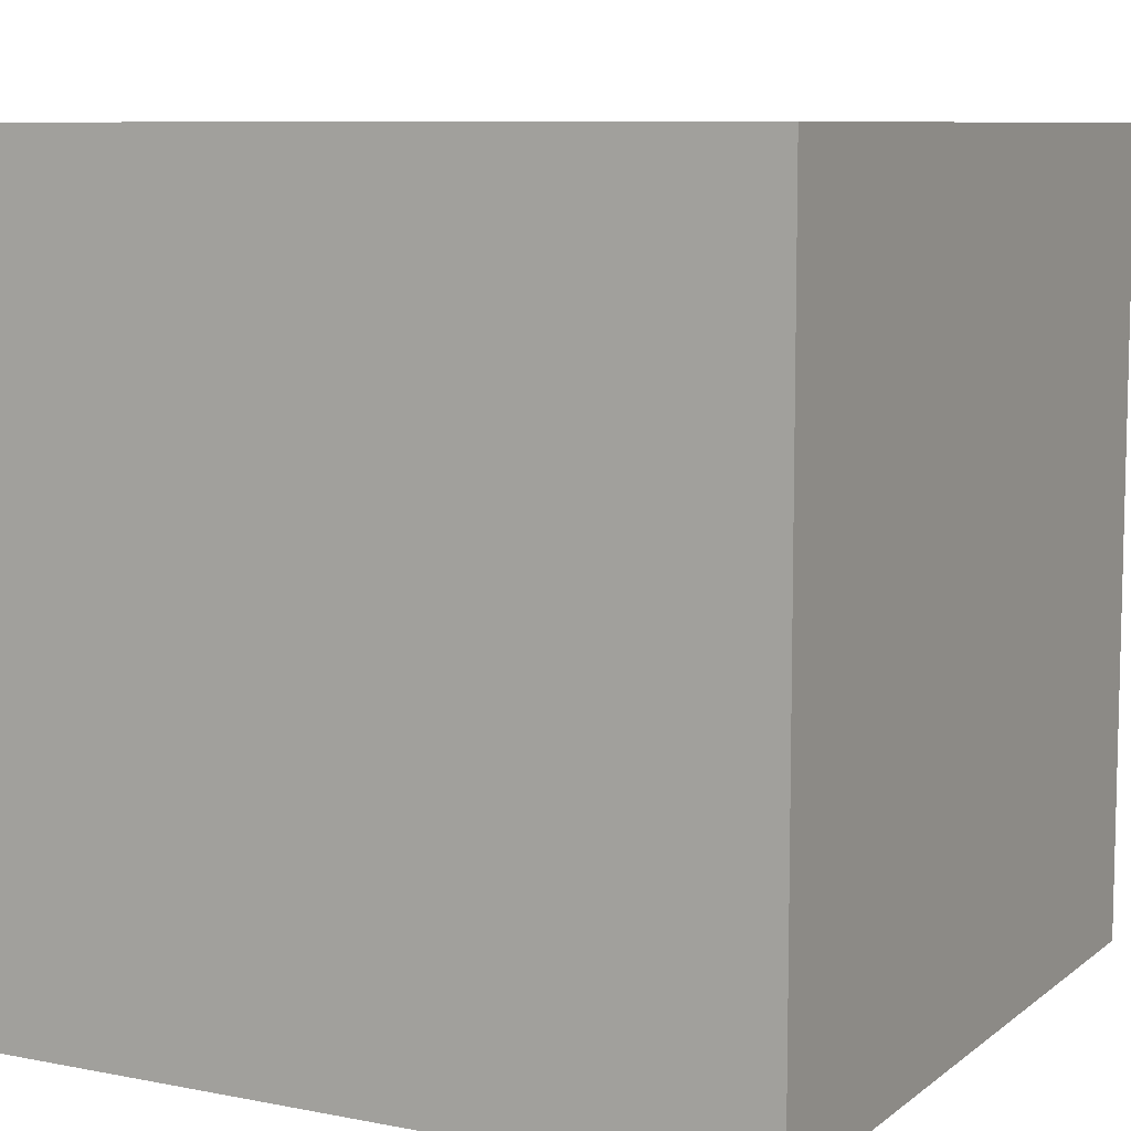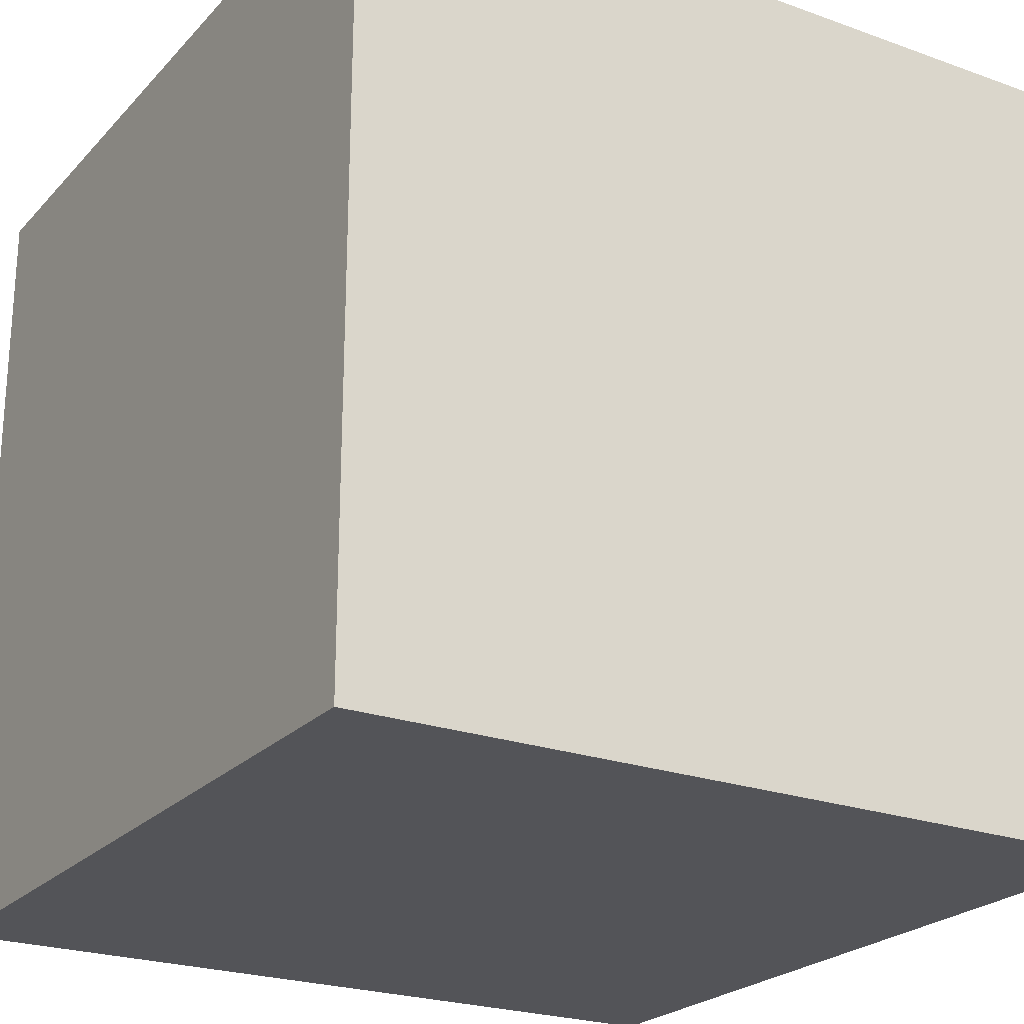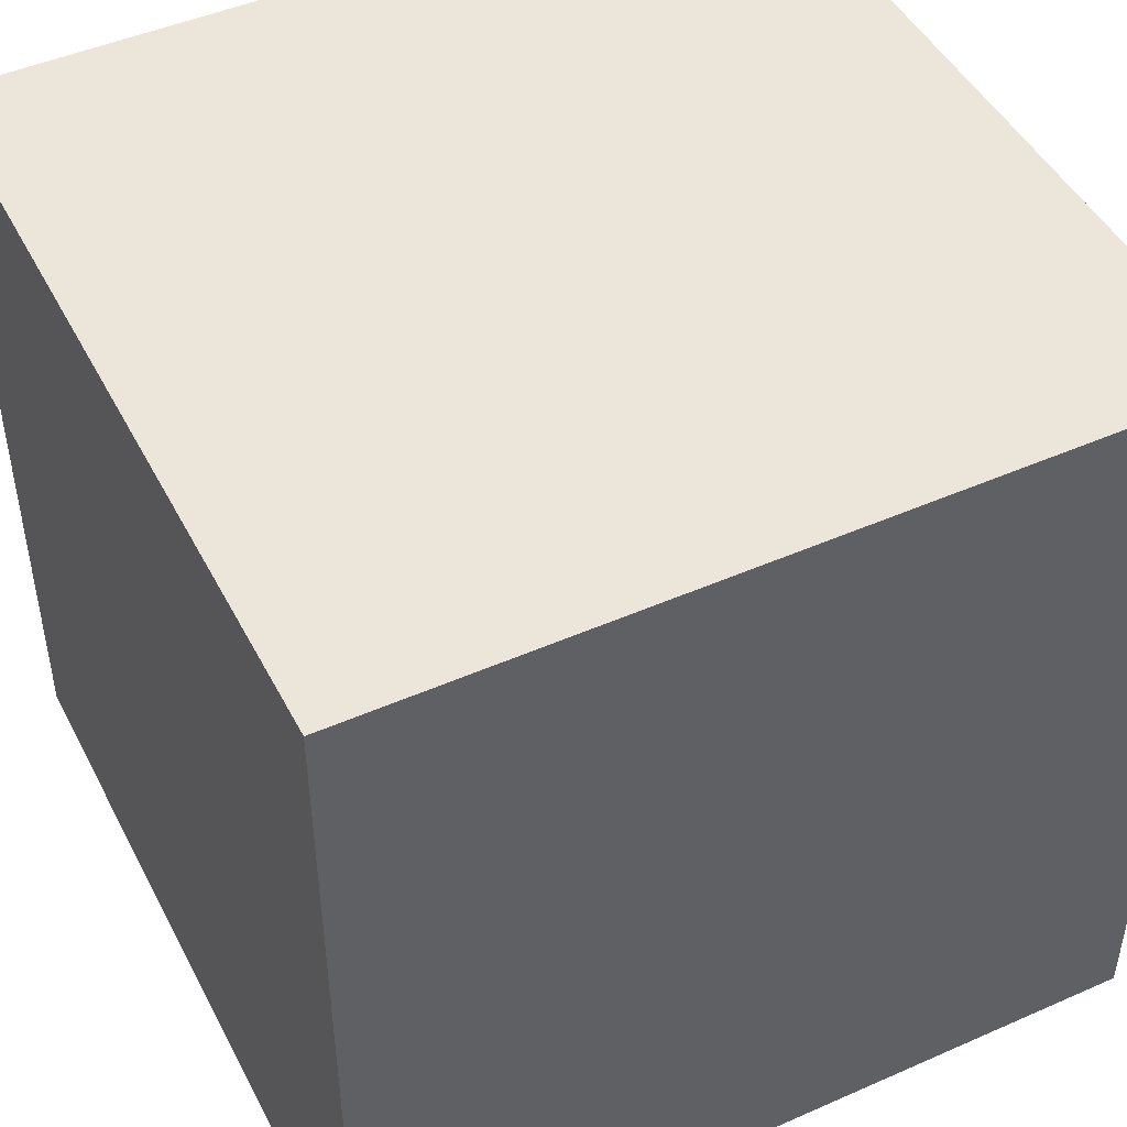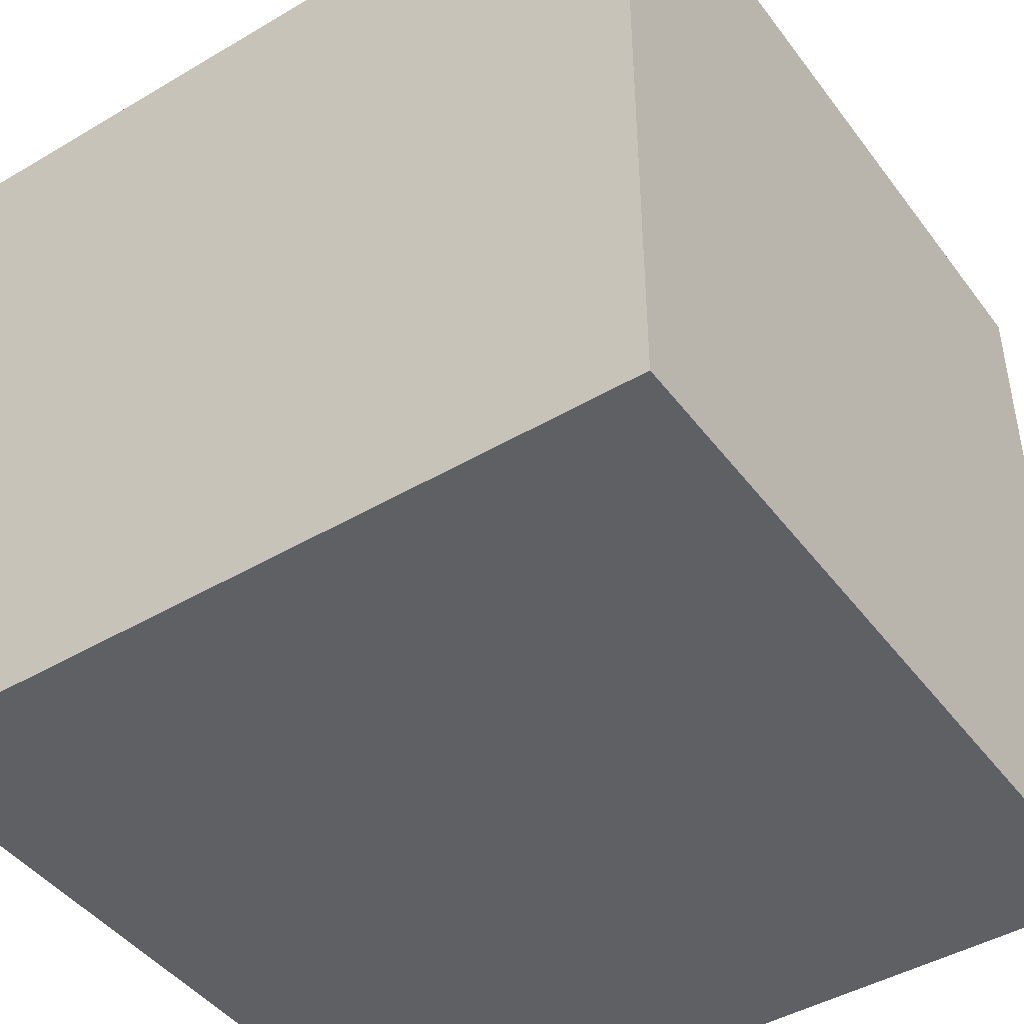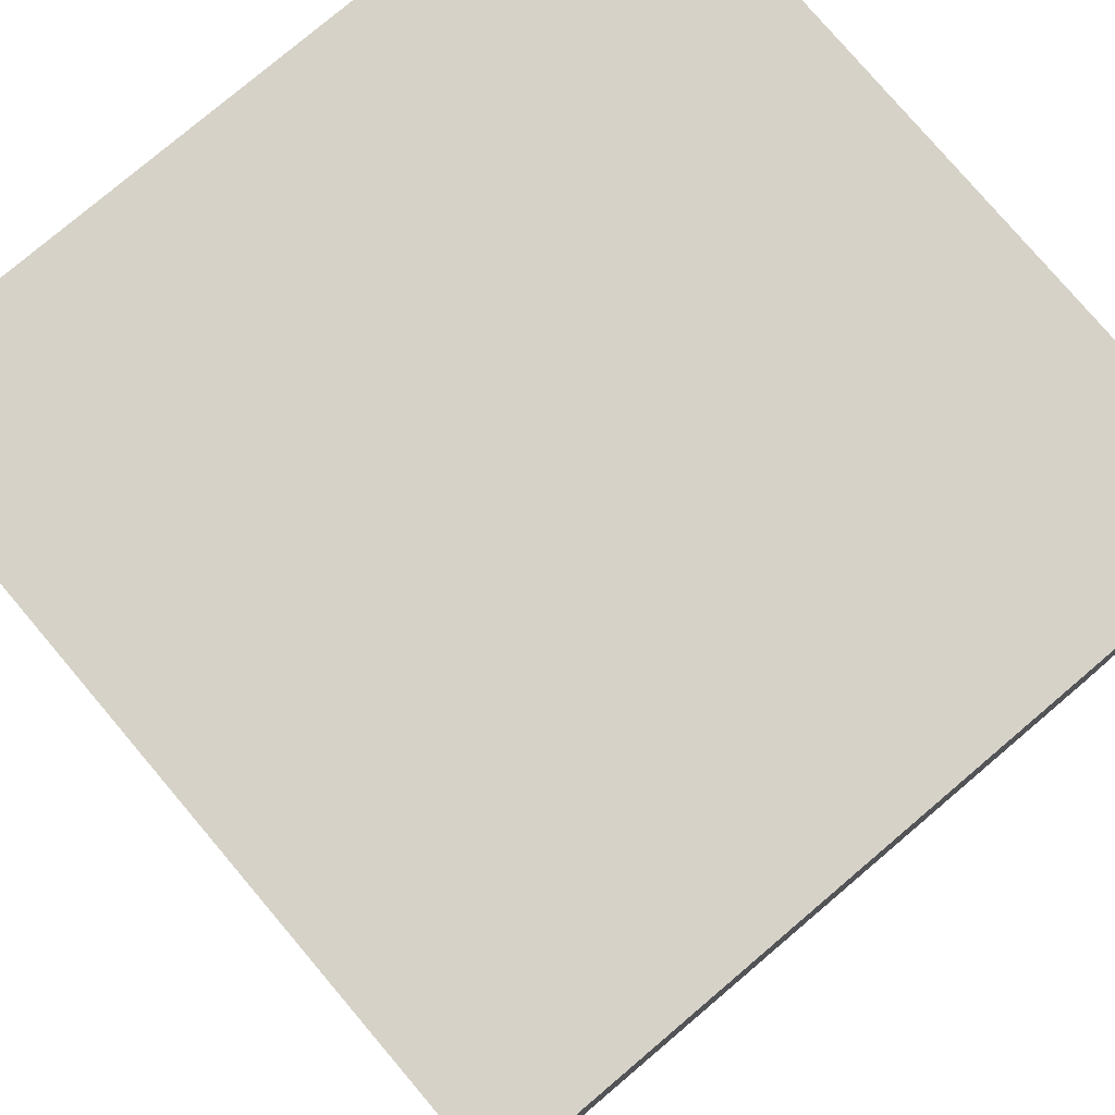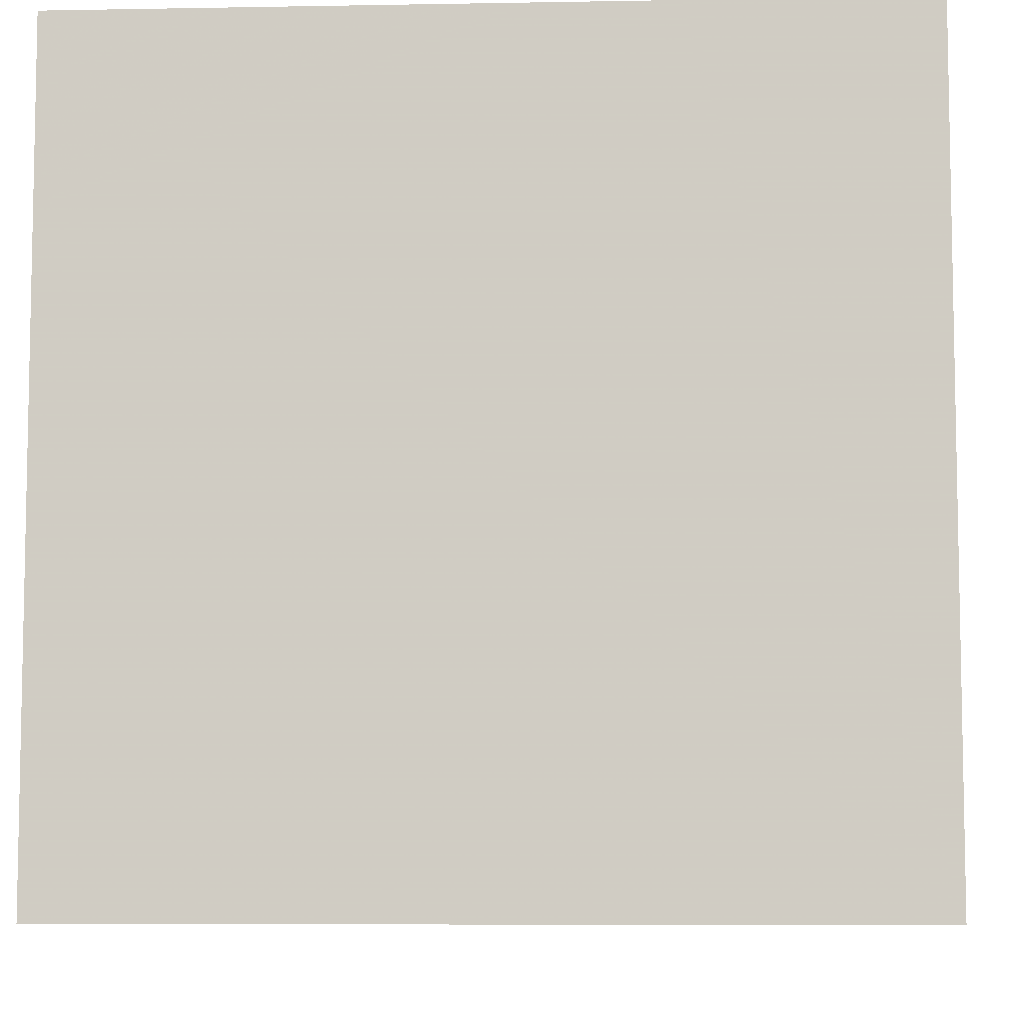
<metadata>
{"format":"obj","ext":"obj","renderer":"f3d","projection":"perspective","resolution":1024,"background":"white","views":[{"elev":8.5,"azim":28.0,"up":"+Z"},{"elev":-23.5,"azim":148.8,"up":"+Z"},{"elev":47.0,"azim":-116.5,"up":"+Z"},{"elev":-44.7,"azim":34.4,"up":"+Y"},{"elev":78.3,"azim":-40.3,"up":"+Y"},{"elev":-7.2,"azim":93.0,"up":"+Z"}]}
</metadata>
<code>
o Cube
v 5.497 -5.497 -5.497
v 5.497 -5.497 5.497
v -5.497 -5.497 5.497
v -5.497 -5.497 -5.497
v 5.497 5.497 -5.497
v 5.497 5.497 5.497
v -5.497 5.497 5.497
v -5.497 5.497 -5.497
f 2 4 1
f 8 6 5
f 5 2 1
f 6 3 2
f 3 8 4
f 1 8 5
f 2 3 4
f 8 7 6
f 5 6 2
f 6 7 3
f 3 7 8
f 1 4 8

</code>
